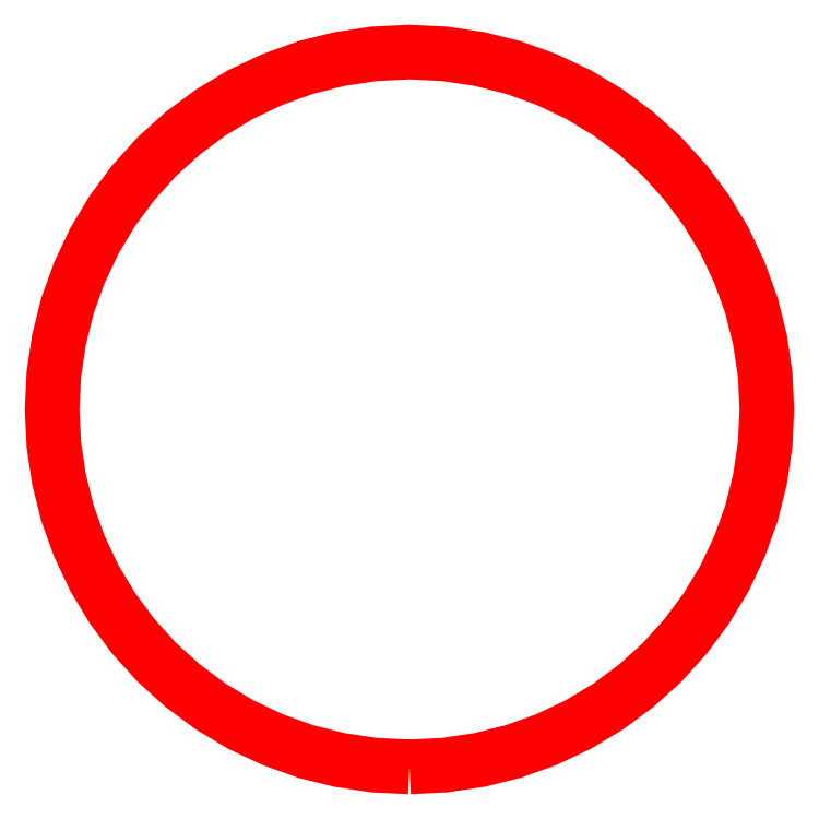
<metadata>
{"format":"dxf","ext":"dxf","renderer":"ezdxf+matplotlib","layout":"modelspace","background":"white","min_lineweight":24,"dpi":150}
</metadata>
<code>
0
SECTION
2
ENTITIES
0
POLYLINE
8
L0D0_0
70
1
40
0
41
0
66
1
0
VERTEX
8
L0D0_0
10
0
20
-5
0
VERTEX
8
L0D0_0
10
-0.49
20
-4.976
0
VERTEX
8
L0D0_0
10
-0.975
20
-4.904
0
VERTEX
8
L0D0_0
10
-1.451
20
-4.785
0
VERTEX
8
L0D0_0
10
-1.913
20
-4.619
0
VERTEX
8
L0D0_0
10
-2.357
20
-4.41
0
VERTEX
8
L0D0_0
10
-2.778
20
-4.157
0
VERTEX
8
L0D0_0
10
-3.172
20
-3.865
0
VERTEX
8
L0D0_0
10
-3.536
20
-3.536
0
VERTEX
8
L0D0_0
10
-3.865
20
-3.172
0
VERTEX
8
L0D0_0
10
-4.157
20
-2.778
0
VERTEX
8
L0D0_0
10
-4.41
20
-2.357
0
VERTEX
8
L0D0_0
10
-4.619
20
-1.913
0
VERTEX
8
L0D0_0
10
-4.785
20
-1.451
0
VERTEX
8
L0D0_0
10
-4.904
20
-0.975
0
VERTEX
8
L0D0_0
10
-4.976
20
-0.49
0
VERTEX
8
L0D0_0
10
-5
20
0
0
VERTEX
8
L0D0_0
10
-4.976
20
0.49
0
VERTEX
8
L0D0_0
10
-4.904
20
0.975
0
VERTEX
8
L0D0_0
10
-4.785
20
1.451
0
VERTEX
8
L0D0_0
10
-4.619
20
1.913
0
VERTEX
8
L0D0_0
10
-4.41
20
2.357
0
VERTEX
8
L0D0_0
10
-4.157
20
2.778
0
VERTEX
8
L0D0_0
10
-3.865
20
3.172
0
VERTEX
8
L0D0_0
10
-3.536
20
3.536
0
VERTEX
8
L0D0_0
10
-3.172
20
3.865
0
VERTEX
8
L0D0_0
10
-2.778
20
4.157
0
VERTEX
8
L0D0_0
10
-2.357
20
4.41
0
VERTEX
8
L0D0_0
10
-1.913
20
4.619
0
VERTEX
8
L0D0_0
10
-1.451
20
4.785
0
VERTEX
8
L0D0_0
10
-0.975
20
4.904
0
VERTEX
8
L0D0_0
10
-0.49
20
4.976
0
VERTEX
8
L0D0_0
10
0
20
5
0
VERTEX
8
L0D0_0
10
0.49
20
4.976
0
VERTEX
8
L0D0_0
10
0.975
20
4.904
0
VERTEX
8
L0D0_0
10
1.451
20
4.785
0
VERTEX
8
L0D0_0
10
1.913
20
4.619
0
VERTEX
8
L0D0_0
10
2.357
20
4.41
0
VERTEX
8
L0D0_0
10
2.778
20
4.157
0
VERTEX
8
L0D0_0
10
3.172
20
3.865
0
VERTEX
8
L0D0_0
10
3.536
20
3.536
0
VERTEX
8
L0D0_0
10
3.865
20
3.172
0
VERTEX
8
L0D0_0
10
4.157
20
2.778
0
VERTEX
8
L0D0_0
10
4.41
20
2.357
0
VERTEX
8
L0D0_0
10
4.619
20
1.913
0
VERTEX
8
L0D0_0
10
4.785
20
1.451
0
VERTEX
8
L0D0_0
10
4.904
20
0.975
0
VERTEX
8
L0D0_0
10
4.976
20
0.49
0
VERTEX
8
L0D0_0
10
5
20
0
0
VERTEX
8
L0D0_0
10
4.976
20
-0.49
0
VERTEX
8
L0D0_0
10
4.904
20
-0.975
0
VERTEX
8
L0D0_0
10
4.785
20
-1.451
0
VERTEX
8
L0D0_0
10
4.619
20
-1.913
0
VERTEX
8
L0D0_0
10
4.41
20
-2.357
0
VERTEX
8
L0D0_0
10
4.157
20
-2.778
0
VERTEX
8
L0D0_0
10
3.865
20
-3.172
0
VERTEX
8
L0D0_0
10
3.536
20
-3.536
0
VERTEX
8
L0D0_0
10
3.172
20
-3.865
0
VERTEX
8
L0D0_0
10
2.778
20
-4.157
0
VERTEX
8
L0D0_0
10
2.357
20
-4.41
0
VERTEX
8
L0D0_0
10
1.913
20
-4.619
0
VERTEX
8
L0D0_0
10
1.451
20
-4.785
0
VERTEX
8
L0D0_0
10
0.975
20
-4.904
0
VERTEX
8
L0D0_0
10
0.49
20
-4.976
0
SEQEND
0
ENDSEC
0
EOF

</code>
